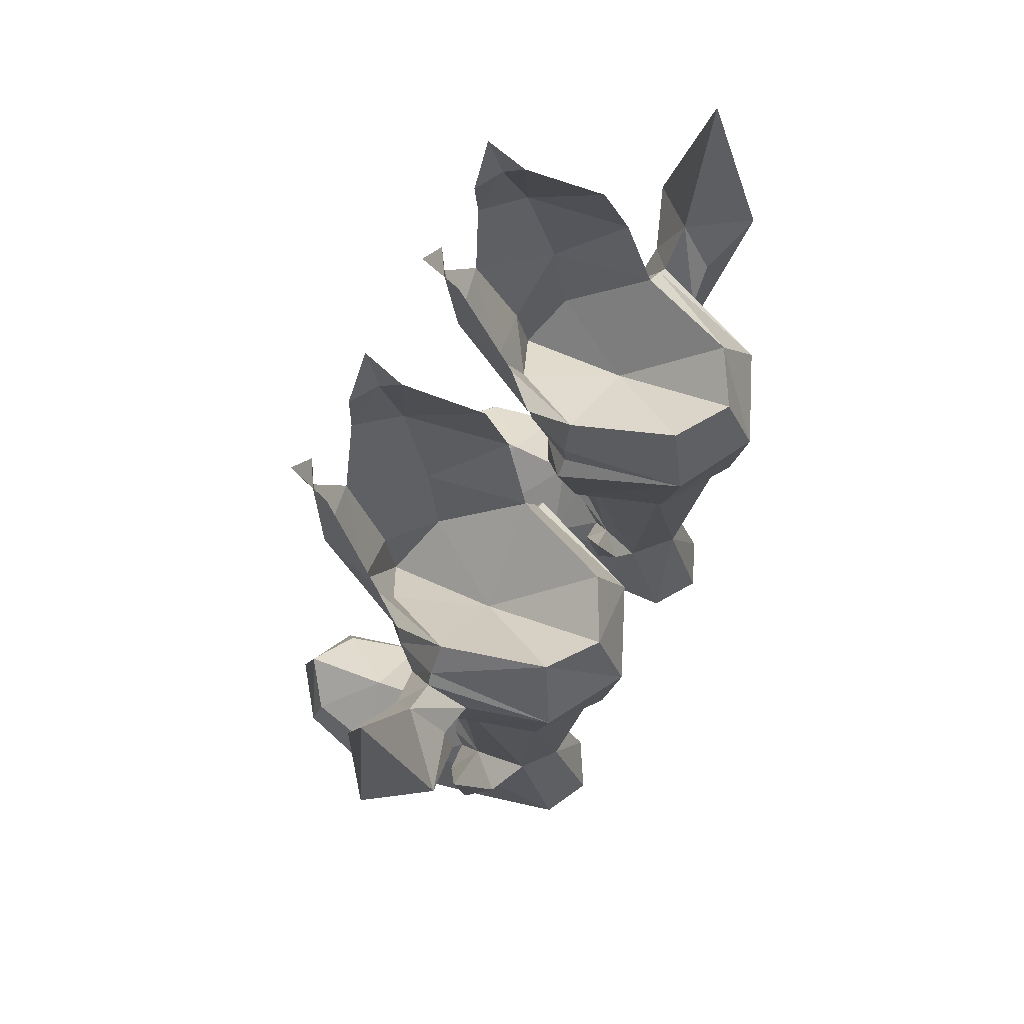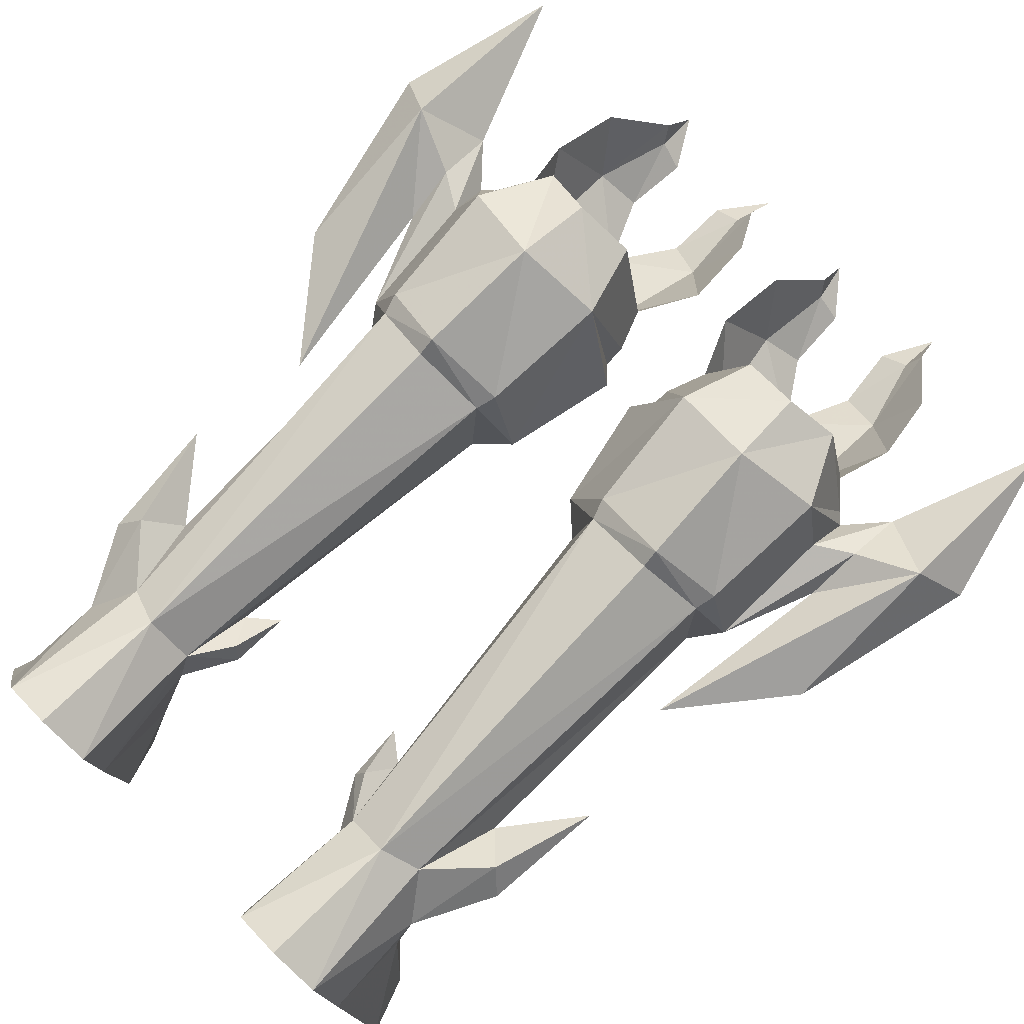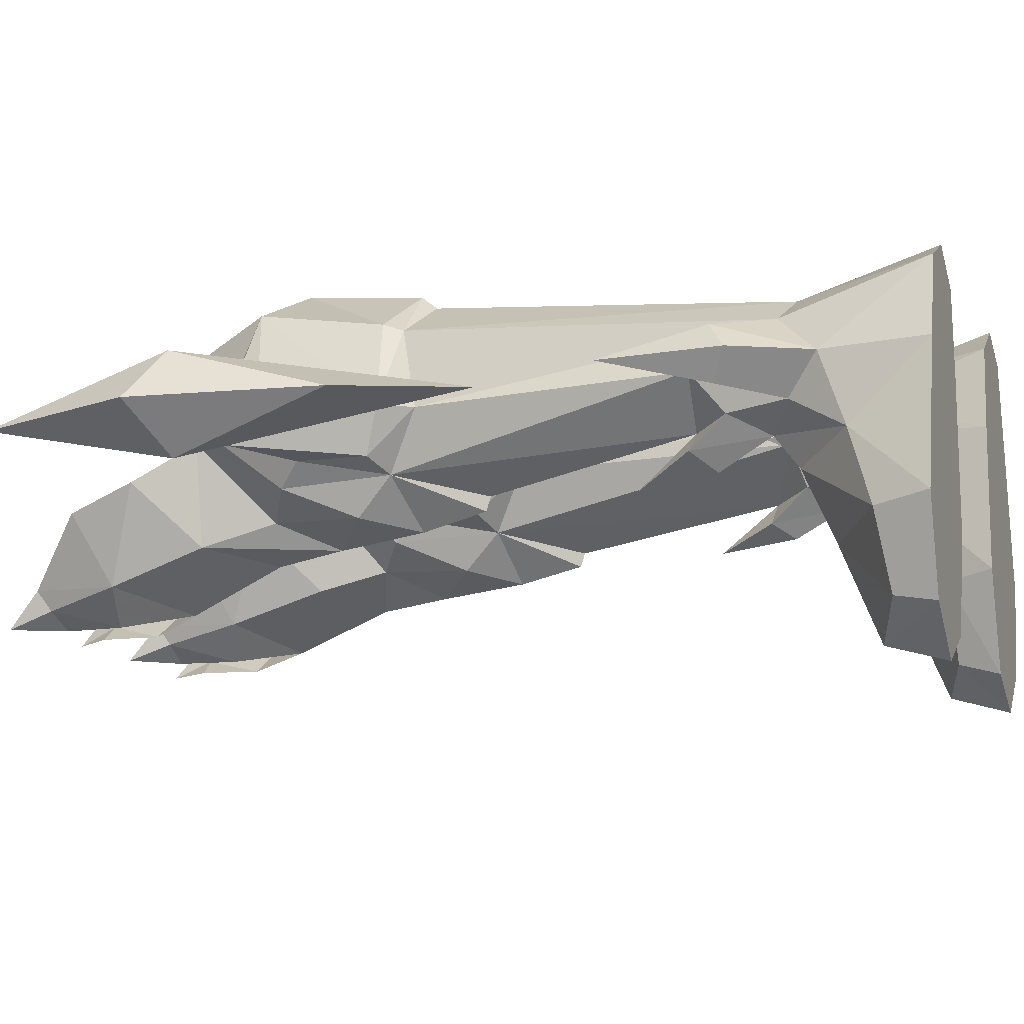
<metadata>
{"format":"obj","ext":"obj","renderer":"f3d","projection":"perspective","resolution":1024,"background":"white","views":[{"elev":73.3,"azim":118.7,"up":"+Z"},{"elev":79.7,"azim":-135.9,"up":"+Y"},{"elev":-12.1,"azim":109.2,"up":"+Y"}]}
</metadata>
<code>
g esp_shoe_female_80570
v -4.734 -4.313 27.51
v -2.606 -2.266 25.78
v -1.969 -3.479 29.18
v -0.7163 0.01576 27.76
v -0.914 -0.7693 30.48
v -2.262 -4.099 32.11
v -1.962 -3.361 32.52
v -1.921 -4.707 33.69
v -3.298 -4.751 29.77
v -3.209 -4.73 32.05
v -5.033 -2.783 24.01
v -7.251 -3.556 29.58
v -7.124 -2.332 26.12
v -6.78 -3.432 32.88
v -8.123 -0.9644 30.84
v -6.521 -4.161 32.43
v -6.613 -4.776 34.04
v -5.815 -4.787 29.96
v -5.575 -4.765 32.23
v -8.489 -0.08495 28.31
v -5.205 -2.38 21.54
v -6.648 -1.542 23.48
v -7.934 1.249 26.05
v -3.31 -1.535 23.34
v -1.715 1.257 25.44
v 2.596 -2.267 25.78
v 4.723 -4.313 27.51
v 1.959 -3.479 29.18
v 0.706 0.01573 27.76
v 0.9037 -0.7693 30.48
v 1.952 -3.361 32.52
v 2.251 -4.099 32.11
v 1.91 -4.707 33.69
v 3.287 -4.751 29.77
v 3.199 -4.73 32.05
v 5.023 -2.783 24.01
v 7.241 -3.556 29.58
v 7.114 -2.332 26.12
v 8.113 -0.9643 30.84
v 6.77 -3.432 32.88
v 6.511 -4.161 32.43
v 6.603 -4.776 34.04
v 5.564 -4.765 32.23
v 5.805 -4.787 29.96
v 8.479 -0.0849 28.31
v 5.195 -2.38 21.54
v 6.638 -1.542 23.48
v 7.924 1.249 26.05
v 3.3 -1.535 23.34
v 1.705 1.257 25.44
f 1 2 3
f 3 4 5
f 6 7 8
f 9 6 10
f 10 6 8
f 1 3 9
f 11 2 1
f 2 4 3
f 7 6 3
f 3 5 7
f 9 3 6
f 1 12 13
f 14 15 12
f 12 16 14
f 16 17 14
f 18 19 16
f 19 17 16
f 1 18 12
f 11 1 13
f 13 12 20
f 18 16 12
f 12 15 20
f 21 11 13
f 13 22 21
f 20 23 13
f 23 22 13
f 24 2 11
f 11 21 24
f 2 25 4
f 2 24 25
f 26 27 28
f 29 28 30
f 31 32 33
f 32 34 35
f 32 35 33
f 28 27 34
f 26 36 27
f 29 26 28
f 28 32 31
f 31 30 28
f 28 34 32
f 37 27 38
f 37 39 40
f 40 41 37
f 42 41 40
f 43 44 41
f 42 43 41
f 44 27 37
f 27 36 38
f 37 38 45
f 41 44 37
f 39 37 45
f 38 36 46
f 46 47 38
f 48 45 38
f 47 48 38
f 36 26 49
f 49 46 36
f 50 26 29
f 49 26 50
g esp_shoe_female_80570
v -7.934 1.249 26.05
v -5.154 1.603 22.9
v -6.83 4.871 26.15
v -5.205 -2.38 21.54
v -6.648 -1.542 23.48
v -5.041 6.048 25.71
v -1.715 1.257 25.44
v -3.022 4.879 25.99
v -5.154 1.603 22.9
v -5.205 -2.38 21.54
v -3.31 -1.535 23.34
v -5.041 6.048 25.71
v -7.292 -0.2685 18.88
v -6.038 0.6144 8.271
v -5.454 -0.8698 15.85
v -7.97 1.895 17.74
v -7.6 4.776 18.32
v -6.951 4.096 5.217
v -7.759 2.338 8.094
v -5.596 5.053 4.802
v -5.378 6.178 17.94
v -13.99 1.448 25.84
v -12.6 1.084 31.69
v -12.39 3.401 24.97
v -7.895 -0.6121 22.73
v -6.648 -1.542 23.48
v -7.934 1.249 26.05
v -7.292 -0.2685 18.88
v -5.454 -0.8698 15.85
v -5.446 -1.386 16.02
v -7.97 1.895 17.74
v -8.3 0.2212 19.37
v -8.787 1.863 18.83
v -7.778 5.015 19.03
v -7.6 4.776 18.32
v -6.83 4.871 26.15
v -5.041 6.048 25.71
v -5.163 7.152 22.93
v -8.059 5.683 23.56
v -5.354 6.643 18.51
v -5.378 6.178 17.94
v -8.46 0.1955 21.92
v -10.07 0.5574 23.88
v -8.3 0.2212 19.37
v -6.888 -1.622 20.23
v -8.46 0.1955 21.92
v -12.6 1.084 31.69
v -13.99 1.448 25.84
v -12.02 -0.2746 24.84
v -8.768 1.28 25.1
v -9.129 1.35 24.74
v -8.952 2.762 23.23
v -10.23 2.626 24.04
v -8.952 2.762 23.23
v -8.787 1.863 18.83
v -10.11 1.835 22.11
v -10.41 1.405 26.14
v -9.129 1.35 24.74
v -8.952 2.762 23.23
v -10.23 2.626 24.04
v -9.129 1.35 24.74
v -10.41 1.405 26.14
v -12.39 3.401 24.97
v -12.02 -0.2746 24.84
v -12.6 1.084 31.69
v -12.6 1.084 31.69
v -12.02 -0.2746 24.84
v -9.058 2.099 15.16
v -10.11 1.835 22.11
v -9.058 2.099 15.16
v -12.32 1.69 19.17
v -9.058 2.099 15.16
v -12.32 1.69 19.17
v -9.058 2.099 15.16
v -12.39 3.401 24.97
v -12.02 -0.2746 24.84
v -10.11 1.835 22.11
v -10.07 0.5574 23.88
v -5.342 -1.962 18.39
v -5.205 -2.38 21.54
v -3.342 -0.2607 18.71
v -2.526 1.885 17.5
v -3.845 2.453 7.253
v -4.107 3.761 4.826
v -2.856 4.785 18.12
v -3.342 -0.2607 18.71
v -2.526 1.885 17.5
v -2.05 0.2501 19.1
v -1.455 1.857 18.51
v -2.856 4.785 18.12
v -2.617 5.025 18.81
v -2.218 5.694 23.31
v -0.5872 1.404 22.59
v -2.052 0.1965 21.65
v -2.207 -0.6009 22.49
v -3.644 -1.616 20.09
v -1.128 1.4 23.16
v -1.167 1.341 23.98
v -3.31 -1.535 23.34
v -1.715 1.257 25.44
v -3.022 4.879 25.99
v -7.263 0.9265 6.954
v -6.038 0.6144 8.271
v -4.636 0.9318 6.822
v -3.845 2.453 7.253
v -6.929 -0.1648 8.333
v -5.804 -1.167 10.42
v -6.038 0.6144 8.271
v -5.936 -0.7588 7.558
v -5.804 -1.167 10.42
v -6.929 -0.1648 8.333
v -4.525 -6.49 -0.09422
v -3.418 -2.819 -0.09423
v -3.915 -3.111 1.588
v -4.841 -6.041 1.434
v -6.189 -0.8868 4.714
v -8.015 -0.007918 2.785
v -8.912 -2.897 1.85
v -6.433 -3.578 3.485
v -6.667 -7.018 2.051
v -8.356 -5.698 1.411
v -8.783 -6.012 -0.09359
v -6.756 -7.628 -0.09388
v -8.15 2.738 -0.09362
v -9.591 -2.629 -0.09359
v -3.418 -2.819 -0.09423
v -9.591 -2.629 -0.09359
v -8.15 2.738 -0.09362
v -3.526 2.457 -0.09423
v -7.289 5.706 -0.0937
v -3.813 5.482 -0.0941
v -5.527 6.556 -0.09391
v -8.003 2.628 3.69
v -7.289 5.706 -0.0937
v -3.813 5.482 -0.0941
v -5.527 6.556 -0.09391
v -3.897 -0.1267 2.801
v -3.526 2.457 -0.09423
v -3.962 2.604 4.218
v -4.617 1.628 4.826
v -6.667 -7.018 2.051
v -6.756 -7.628 -0.09388
v -7.319 1.239 4.832
v -6.756 -7.628 -0.09388
v -8.783 -6.012 -0.09359
v -4.525 -6.49 -0.09422
v -6.189 -0.8868 4.714
v -6.433 -3.578 3.485
v -2.929 2.554 6.015
v -2.828 2.51 8.067
v -3.382 1.755 6.366
v -2.929 2.554 6.015
v -3.962 2.604 4.218
v -4.107 3.761 4.826
v -3.203 3.303 6.286
v -2.828 2.51 8.067
v -3.845 2.453 7.253
v -3.382 1.755 6.366
v -3.845 2.453 7.253
v -3.203 3.303 6.286
v -4.107 3.761 4.826
v -4.617 1.628 4.826
v -3.962 2.604 4.218
v -4.617 1.628 4.826
v -2.828 2.51 8.067
v -2.828 2.51 8.067
v -4.617 1.628 4.826
v -4.107 3.761 4.826
v -3.813 5.482 -0.0941
v -6.951 4.096 5.217
v -8.768 3.59 7.105
v -7.759 2.338 8.094
v -8.768 3.59 7.105
v -6.951 4.096 5.217
v -8.003 2.628 3.69
v -9.472 2.617 6.452
v -8.003 2.628 3.69
v -7.319 1.239 4.832
v -8.765 1.567 6.955
v -9.472 2.617 6.452
v -7.319 1.239 4.832
v -7.759 2.338 8.094
v -8.765 1.567 6.955
v -9.87 2.408 10.75
v -9.87 2.408 10.75
v -9.87 2.408 10.75
v -9.87 2.408 10.75
v -6.08 0.327 5.63
v -6.08 0.327 5.63
v -6.08 0.327 5.63
v -4.981 -0.2932 8.294
v -5.936 -0.7588 7.558
v -6.038 0.6144 8.271
v -4.981 -0.2932 8.294
v -4.636 0.9318 6.822
v -7.263 0.9265 6.954
v -5.804 -1.167 10.42
v -5.804 -1.167 10.42
v 5.144 1.603 22.9
v 7.924 1.249 26.05
v 6.819 4.871 26.15
v 5.195 -2.38 21.54
v 6.638 -1.542 23.48
v 5.03 6.048 25.71
v 3.012 4.879 25.99
v 1.705 1.257 25.44
v 5.144 1.603 22.9
v 3.3 -1.535 23.34
v 5.195 -2.38 21.54
v 5.03 6.048 25.71
v 6.028 0.6145 8.271
v 7.281 -0.2685 18.88
v 5.444 -0.8698 15.85
v 6.941 4.096 5.217
v 7.589 4.776 18.32
v 7.96 1.895 17.74
v 7.749 2.338 8.094
v 5.586 5.053 4.802
v 5.367 6.178 17.94
v 12.59 1.084 31.69
v 13.98 1.448 25.84
v 12.38 3.401 24.97
v 6.638 -1.542 23.48
v 7.884 -0.6121 22.73
v 7.924 1.249 26.05
v 5.444 -0.8698 15.85
v 7.281 -0.2685 18.88
v 5.435 -1.386 16.02
v 7.96 1.895 17.74
v 8.289 0.2213 19.37
v 8.777 1.864 18.83
v 7.589 4.776 18.32
v 7.768 5.015 19.03
v 5.153 7.152 22.93
v 5.03 6.048 25.71
v 6.819 4.871 26.15
v 8.049 5.683 23.56
v 5.343 6.643 18.51
v 5.367 6.178 17.94
v 10.06 0.5574 23.88
v 8.449 0.1956 21.92
v 8.289 0.2213 19.37
v 6.878 -1.622 20.23
v 8.449 0.1956 21.92
v 13.98 1.448 25.84
v 12.59 1.084 31.69
v 12.01 -0.2745 24.84
v 8.758 1.281 25.1
v 9.119 1.35 24.74
v 8.941 2.762 23.23
v 8.777 1.864 18.83
v 8.941 2.762 23.23
v 10.22 2.626 24.04
v 10.1 1.835 22.11
v 8.941 2.762 23.23
v 9.119 1.35 24.74
v 10.4 1.405 26.14
v 10.22 2.626 24.04
v 10.4 1.405 26.14
v 9.119 1.35 24.74
v 12.38 3.401 24.97
v 12.01 -0.2745 24.84
v 12.59 1.084 31.69
v 12.59 1.084 31.69
v 9.048 2.099 15.16
v 12.01 -0.2745 24.84
v 10.1 1.835 22.11
v 9.048 2.099 15.16
v 12.31 1.69 19.17
v 12.31 1.69 19.17
v 9.048 2.099 15.16
v 9.048 2.099 15.16
v 12.38 3.401 24.97
v 10.1 1.835 22.11
v 12.01 -0.2745 24.84
v 10.06 0.5574 23.88
v 5.195 -2.38 21.54
v 5.332 -1.962 18.39
v 3.332 -0.2607 18.71
v 4.097 3.761 4.826
v 3.835 2.453 7.253
v 2.515 1.885 17.5
v 2.845 4.785 18.12
v 3.332 -0.2607 18.71
v 2.04 0.2501 19.1
v 2.515 1.885 17.5
v 1.445 1.857 18.51
v 2.845 4.785 18.12
v 2.607 5.025 18.81
v 2.208 5.694 23.31
v 0.5769 1.404 22.59
v 2.196 -0.6009 22.49
v 2.042 0.1965 21.65
v 3.634 -1.616 20.09
v 1.157 1.341 23.98
v 1.118 1.4 23.16
v 3.3 -1.535 23.34
v 1.705 1.257 25.44
v 3.012 4.879 25.99
v 7.253 0.9265 6.954
v 4.626 0.9318 6.822
v 6.028 0.6145 8.271
v 3.835 2.453 7.253
v 5.793 -1.167 10.42
v 6.918 -0.1648 8.333
v 6.028 0.6145 8.271
v 5.793 -1.167 10.42
v 5.926 -0.7587 7.558
v 6.918 -0.1648 8.333
v 3.905 -3.111 1.588
v 3.408 -2.819 -0.09423
v 4.515 -6.49 -0.09422
v 4.831 -6.041 1.434
v 8.902 -2.897 1.85
v 8.004 -0.007883 2.785
v 6.179 -0.8868 4.714
v 6.422 -3.578 3.485
v 8.773 -6.012 -0.09358
v 8.346 -5.698 1.411
v 6.656 -7.017 2.051
v 6.746 -7.628 -0.09388
v 9.581 -2.629 -0.09359
v 8.14 2.738 -0.09361
v 8.14 2.738 -0.09361
v 9.581 -2.629 -0.09359
v 3.408 -2.819 -0.09423
v 3.516 2.457 -0.09424
v 3.803 5.482 -0.09411
v 7.278 5.706 -0.09369
v 5.516 6.556 -0.09391
v 7.278 5.706 -0.09369
v 7.993 2.628 3.69
v 3.803 5.482 -0.09411
v 5.516 6.556 -0.09391
v 3.516 2.457 -0.09424
v 3.887 -0.1267 2.801
v 3.952 2.604 4.218
v 4.607 1.628 4.826
v 6.746 -7.628 -0.09388
v 6.656 -7.017 2.051
v 7.308 1.239 4.832
v 8.773 -6.012 -0.09358
v 6.746 -7.628 -0.09388
v 4.515 -6.49 -0.09422
v 6.422 -3.578 3.485
v 6.179 -0.8868 4.714
v 2.818 2.51 8.067
v 2.919 2.554 6.015
v 3.372 1.755 6.366
v 4.097 3.761 4.826
v 3.952 2.604 4.218
v 2.919 2.554 6.015
v 3.192 3.303 6.286
v 3.835 2.453 7.253
v 2.818 2.51 8.067
v 3.372 1.755 6.366
v 3.192 3.303 6.286
v 3.835 2.453 7.253
v 4.097 3.761 4.826
v 3.952 2.604 4.218
v 4.607 1.628 4.826
v 4.607 1.628 4.826
v 2.818 2.51 8.067
v 2.818 2.51 8.067
v 4.607 1.628 4.826
v 4.097 3.761 4.826
v 3.803 5.482 -0.09411
v 8.758 3.59 7.105
v 6.941 4.096 5.217
v 7.749 2.338 8.094
v 7.993 2.628 3.69
v 6.941 4.096 5.217
v 8.758 3.59 7.105
v 9.462 2.617 6.452
v 8.755 1.567 6.955
v 7.308 1.239 4.832
v 7.993 2.628 3.69
v 9.462 2.617 6.452
v 7.749 2.338 8.094
v 7.308 1.239 4.832
v 8.755 1.567 6.955
v 9.86 2.408 10.75
v 9.86 2.408 10.75
v 9.86 2.408 10.75
v 9.86 2.408 10.75
v 6.07 0.327 5.63
v 6.07 0.327 5.63
v 6.07 0.327 5.63
v 4.97 -0.2932 8.294
v 5.926 -0.7587 7.558
v 4.97 -0.2932 8.294
v 6.028 0.6145 8.271
v 4.626 0.9318 6.822
v 7.253 0.9265 6.954
v 5.793 -1.167 10.42
v 5.793 -1.167 10.42
f 51 52 53
f 54 52 55
f 52 51 55
f 53 52 56
f 57 58 59
f 60 61 59
f 59 61 57
f 58 62 59
f 63 64 65
f 66 67 68
f 68 69 66
f 70 68 67
f 67 71 70
f 72 73 74
f 75 76 77
f 78 79 80
f 81 78 82
f 81 82 83
f 83 84 85
f 85 81 83
f 86 87 88
f 88 89 86
f 88 90 84
f 84 89 88
f 90 91 85
f 85 84 90
f 92 93 94
f 78 95 75
f 75 96 78
f 97 98 99
f 96 75 100
f 100 101 96
f 83 102 89
f 89 84 83
f 103 104 105
f 105 106 103
f 107 108 109
f 109 110 107
f 93 106 105
f 105 94 93
f 111 112 93
f 110 113 107
f 112 114 93
f 112 115 114
f 113 116 107
f 117 118 119
f 120 99 121
f 122 123 74
f 106 124 125
f 121 99 98
f 74 123 72
f 126 127 128
f 103 106 125
f 129 130 95
f 86 89 100
f 100 77 86
f 76 75 95
f 78 80 129
f 95 78 129
f 96 82 78
f 64 63 69
f 111 93 92
f 131 65 64
f 132 133 134
f 134 135 132
f 136 80 79
f 137 138 136
f 137 139 138
f 139 137 140
f 140 141 139
f 88 142 141
f 141 90 88
f 90 141 140
f 140 91 90
f 70 71 135
f 135 134 70
f 142 143 139
f 139 141 142
f 143 138 139
f 136 144 145
f 145 146 136
f 144 147 148
f 148 145 144
f 143 142 147
f 149 130 146
f 150 145 148
f 148 142 151
f 151 150 148
f 142 88 87
f 87 151 142
f 129 146 130
f 136 129 80
f 146 129 136
f 144 136 138
f 131 64 133
f 144 143 147
f 144 138 143
f 147 142 148
f 69 152 64
f 153 154 155
f 156 157 158
f 159 160 161
f 162 163 164
f 164 165 162
f 166 167 168
f 168 169 166
f 170 171 172
f 172 173 170
f 167 174 175
f 175 168 167
f 176 177 178
f 178 179 176
f 180 181 179
f 179 178 180
f 180 182 181
f 183 68 184
f 184 174 183
f 70 134 185
f 185 186 70
f 187 188 189
f 190 187 189
f 165 191 192
f 192 162 165
f 167 193 183
f 183 174 167
f 171 168 175
f 175 172 171
f 194 195 196
f 196 195 177
f 177 176 196
f 169 168 171
f 171 170 169
f 197 198 164
f 164 187 197
f 187 164 163
f 163 188 187
f 152 69 193
f 165 164 198
f 198 191 165
f 199 200 201
f 202 203 204
f 204 205 202
f 206 207 208
f 209 210 211
f 201 212 213
f 213 199 201
f 155 154 214
f 205 215 202
f 209 216 210
f 207 217 208
f 218 189 188
f 188 219 218
f 220 221 222
f 223 224 225
f 225 226 223
f 227 228 229
f 229 230 227
f 231 232 233
f 234 222 221
f 226 235 223
f 236 230 229
f 233 232 237
f 184 68 70
f 70 186 184
f 167 166 238
f 238 193 167
f 239 197 187
f 187 190 239
f 238 152 193
f 154 240 214
f 240 154 241
f 241 242 240
f 243 244 245
f 161 152 238
f 238 159 161
f 246 156 158
f 247 242 241
f 243 248 244
f 89 102 101
f 101 100 89
f 133 132 131
f 63 66 69
f 150 149 145
f 75 77 100
f 145 149 146
f 76 95 130
f 249 250 251
f 249 252 253
f 250 249 253
f 249 251 254
f 255 256 257
f 258 259 257
f 258 257 256
f 260 255 257
f 261 262 263
f 264 265 266
f 266 267 264
f 265 264 268
f 268 269 265
f 270 271 272
f 273 274 275
f 276 277 278
f 277 279 280
f 280 279 281
f 282 283 281
f 281 279 282
f 284 285 286
f 286 287 284
f 283 288 284
f 284 287 283
f 282 289 288
f 288 283 282
f 290 291 292
f 274 293 277
f 277 294 274
f 295 296 297
f 298 274 294
f 294 299 298
f 287 300 281
f 281 283 287
f 301 302 303
f 303 304 301
f 305 306 307
f 307 308 305
f 301 304 290
f 290 292 301
f 309 310 290
f 311 308 307
f 312 309 290
f 313 309 312
f 314 311 307
f 315 316 317
f 297 318 319
f 320 321 272
f 322 304 323
f 297 319 295
f 320 272 271
f 324 325 326
f 304 303 323
f 327 328 293
f 298 287 286
f 286 275 298
f 274 273 293
f 278 277 328
f 277 293 328
f 280 294 277
f 262 261 267
f 290 310 291
f 263 329 261
f 330 331 332
f 332 333 330
f 278 334 276
f 335 336 334
f 337 336 335
f 338 336 337
f 337 339 338
f 339 340 284
f 284 288 339
f 338 339 288
f 288 289 338
f 333 269 268
f 268 330 333
f 337 341 340
f 340 339 337
f 335 341 337
f 342 343 334
f 334 344 342
f 345 346 343
f 343 342 345
f 340 341 346
f 327 347 344
f 342 348 345
f 349 340 345
f 345 348 349
f 285 284 340
f 340 349 285
f 344 328 327
f 328 334 278
f 328 344 334
f 334 343 335
f 261 329 331
f 341 343 346
f 335 343 341
f 340 346 345
f 350 267 261
f 351 352 353
f 354 355 356
f 357 358 359
f 360 361 362
f 362 363 360
f 364 365 366
f 366 367 364
f 368 369 370
f 370 371 368
f 372 373 365
f 365 364 372
f 374 375 376
f 376 377 374
f 377 378 379
f 379 374 377
f 380 379 378
f 381 264 382
f 382 373 381
f 383 330 268
f 268 384 383
f 385 386 387
f 386 388 387
f 389 390 363
f 363 362 389
f 382 391 365
f 365 373 382
f 372 364 369
f 369 368 372
f 392 393 394
f 375 392 394
f 394 376 375
f 369 364 367
f 367 370 369
f 360 395 396
f 396 386 360
f 361 360 386
f 386 385 361
f 267 350 391
f 395 360 363
f 363 390 395
f 397 398 399
f 400 401 402
f 402 403 400
f 404 405 406
f 407 408 409
f 410 411 399
f 399 398 410
f 351 353 412
f 413 403 402
f 414 408 407
f 415 404 406
f 385 387 416
f 416 417 385
f 418 419 420
f 421 422 423
f 423 424 421
f 425 426 427
f 427 428 425
f 429 430 431
f 420 432 418
f 433 424 423
f 428 434 425
f 429 431 435
f 268 264 381
f 381 384 268
f 436 366 365
f 365 391 436
f 386 396 437
f 437 388 386
f 350 436 391
f 438 351 412
f 439 351 438
f 438 440 439
f 441 442 443
f 436 350 359
f 359 358 436
f 355 444 356
f 440 445 439
f 446 442 441
f 299 300 287
f 287 298 299
f 332 331 329
f 266 262 267
f 347 348 342
f 275 274 298
f 347 342 344
f 293 273 327

</code>
